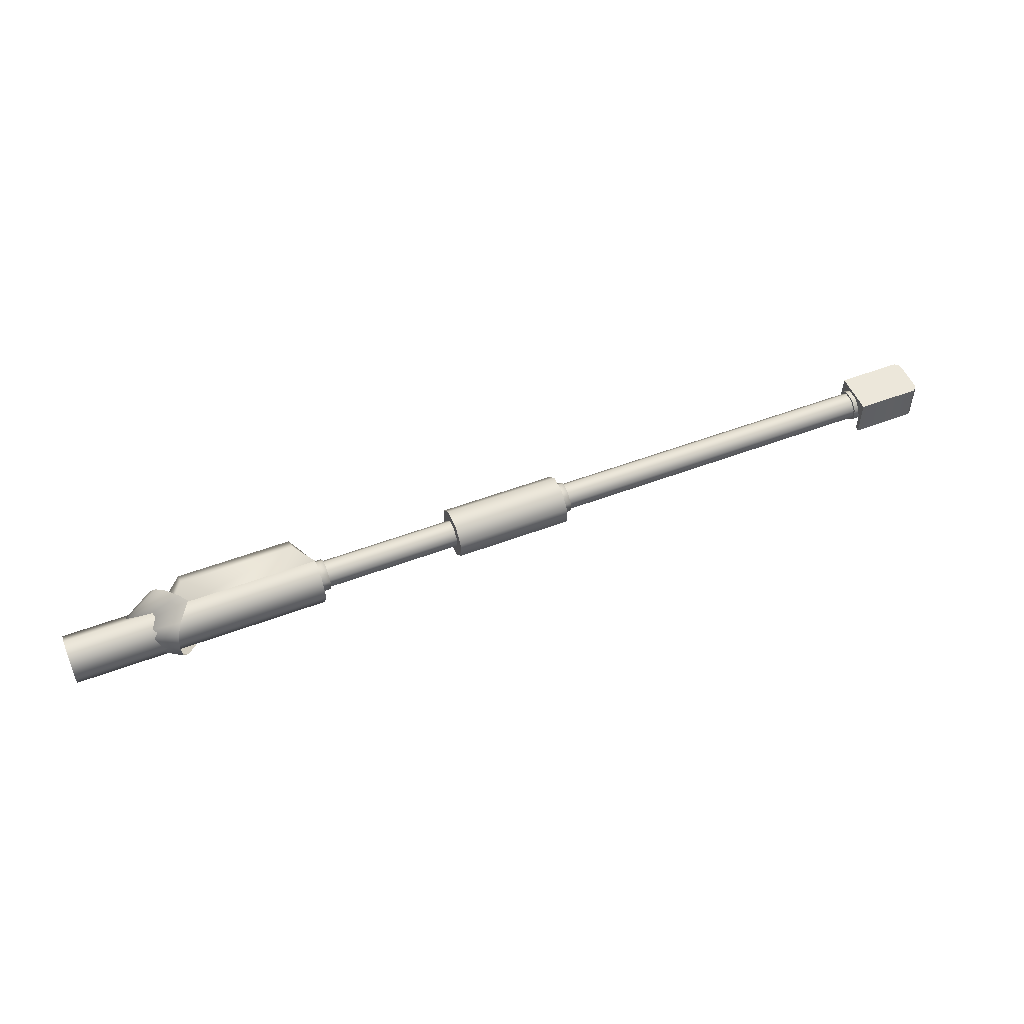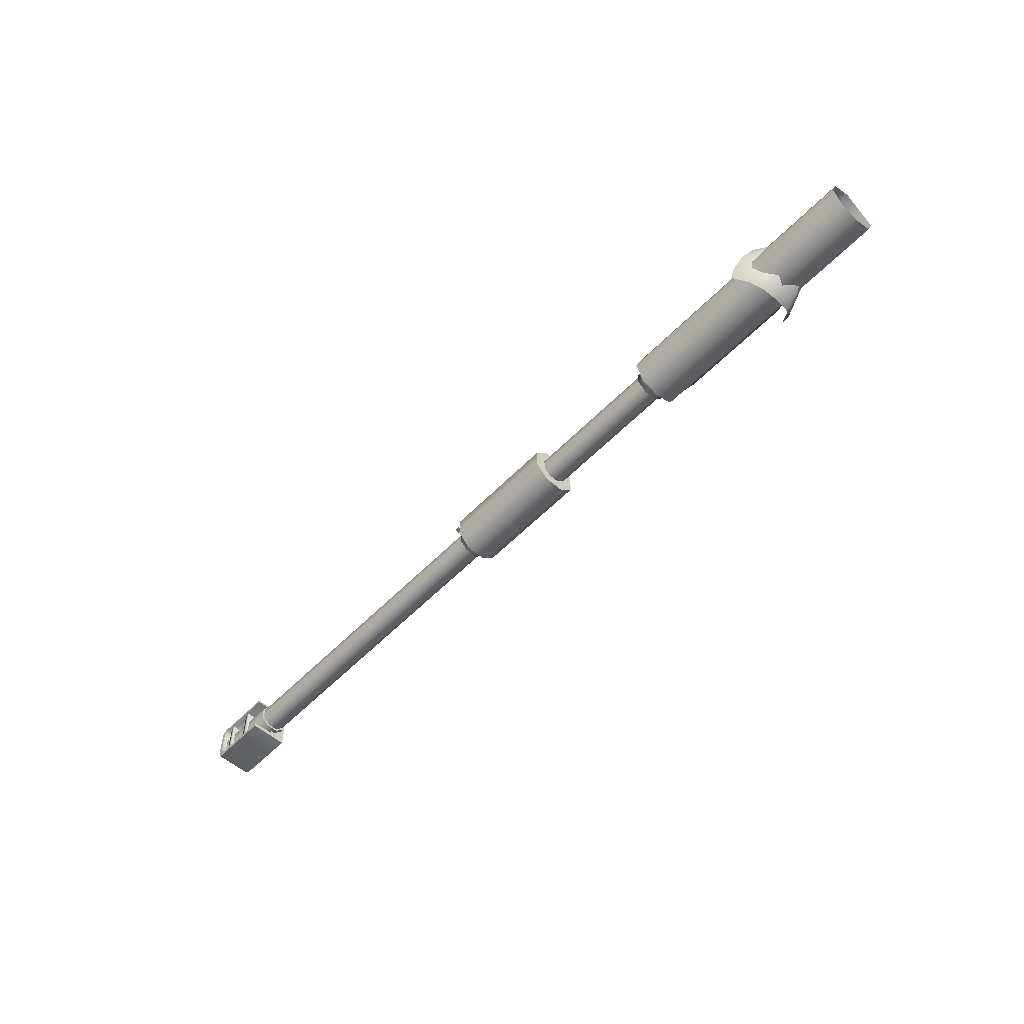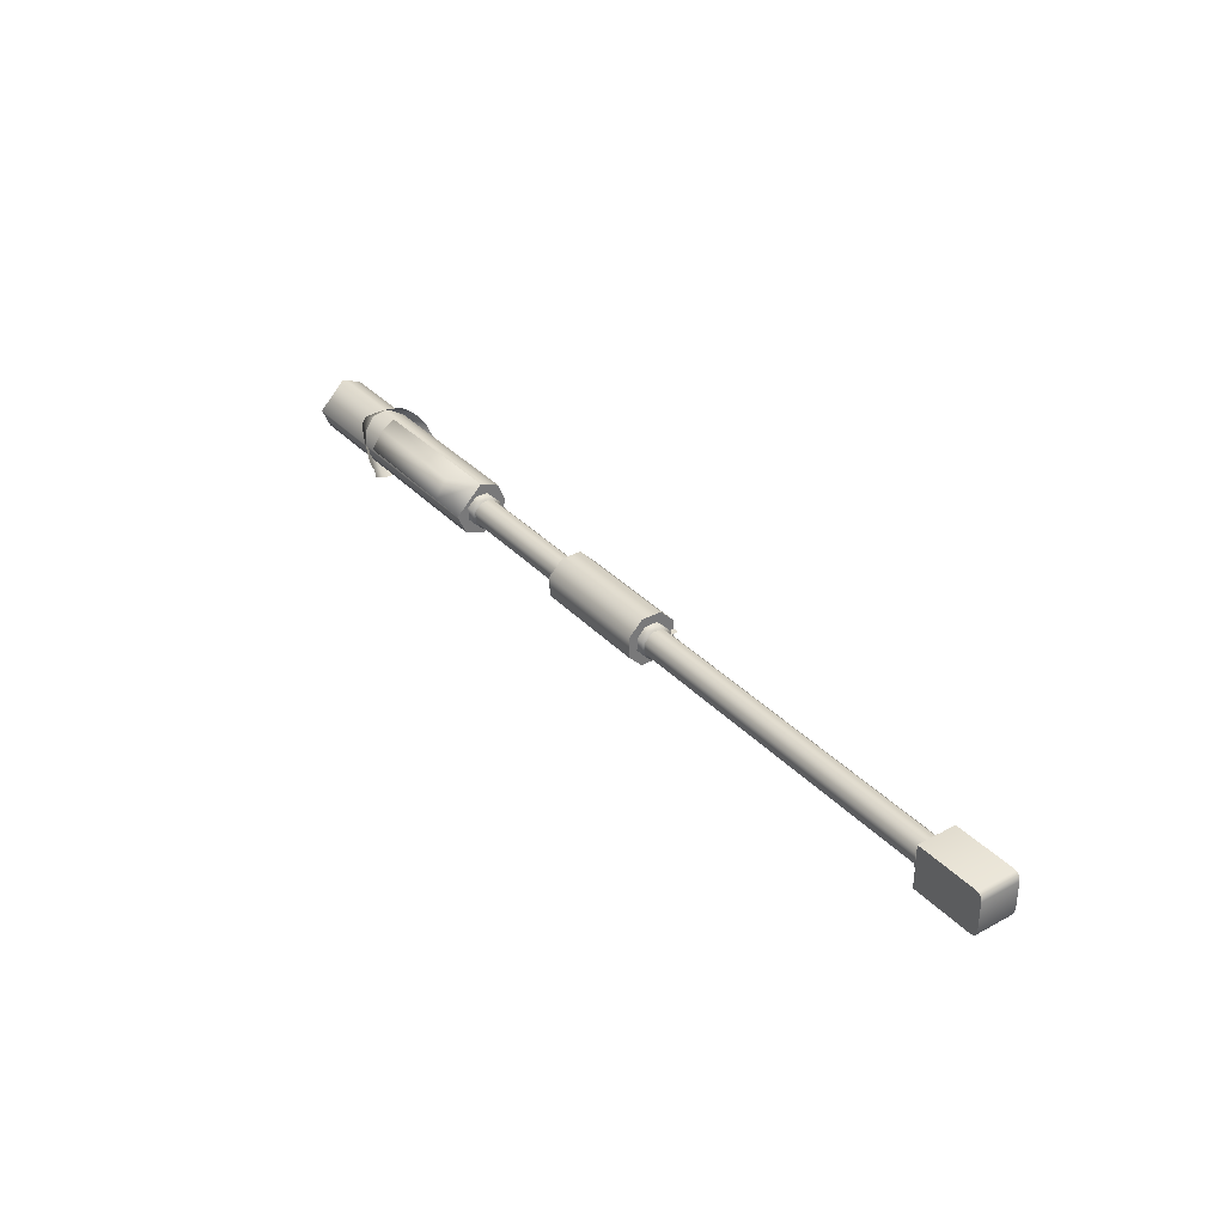
<metadata>
{"format":"obj","ext":"obj","renderer":"f3d","projection":"perspective","resolution":1024,"background":"white","views":[{"elev":51.6,"azim":-22.4,"up":"+Z"},{"elev":-54.6,"azim":-132.7,"up":"+Y"},{"elev":34.2,"azim":53.9,"up":"+Y"}]}
</metadata>
<code>
g tunGun_tunGun
v 2.232 3.251 -0.2346
v 2.232 3.251 -0.2124
v 7.662 3.11 0.03943
v 7.662 3.363 0.03943
v 7.662 3.11 -0.1338
v 7.662 3.363 -0.1338
v 7.695 3.11 0.03943
v 7.695 3.363 0.03943
v 7.695 3.11 -0.1338
v 7.695 3.363 -0.1338
v 7.485 3.11 0.03943
v 7.485 3.363 0.03943
v 7.485 3.11 -0.1338
v 7.485 3.363 -0.1338
v 7.518 3.11 0.03943
v 7.518 3.363 0.03943
v 7.518 3.11 -0.1338
v 7.518 3.363 -0.1338
v 5.076 3.244 -0.1195
v 5.035 3.244 -0.1195
v 5.076 3.244 -0.1665
v 5.054 3.244 -0.1864
v 5.07 3.244 -0.1805
v 5.035 3.244 -0.1665
v 5.041 3.244 -0.1805
v 5.089 3.2 -0.1197
v 5.018 3.2 -0.1197
v 5.089 3.142 -0.06183
v 5.018 3.142 -0.06183
v 5.089 3.142 0.02003
v 5.018 3.142 0.02003
v 5.089 3.2 0.07791
v 5.018 3.2 0.07791
v 5.089 3.282 0.07791
v 5.018 3.282 0.07791
v 5.089 3.339 0.02003
v 5.018 3.339 0.02003
v 5.089 3.339 -0.06183
v 5.018 3.339 -0.06183
v 5.089 3.282 -0.1197
v 5.018 3.282 -0.1197
v 3.354 3.2 -0.1197
v 3.283 3.2 -0.1197
v 3.354 3.142 -0.06183
v 3.283 3.142 -0.06183
v 3.354 3.142 0.02003
v 3.283 3.142 0.02003
v 3.354 3.2 0.07791
v 3.283 3.2 0.07791
v 3.354 3.282 0.07791
v 3.283 3.282 0.07791
v 3.354 3.339 0.02003
v 3.283 3.339 0.02003
v 3.354 3.339 -0.06183
v 3.283 3.339 -0.06183
v 3.354 3.282 -0.1197
v 3.283 3.282 -0.1197
v 7.305 3.142 -0.06174
v 7.757 3.142 -0.06174
v 7.305 3.2 -0.1195
v 7.757 3.2 -0.1195
v 3.293 3.241 -0.1971
v 1.61 3.241 -0.1971
v 3.293 3.116 -0.1455
v 1.61 3.116 -0.1455
v 3.293 3.064 -0.0209
v 1.61 3.064 -0.0209
v 3.293 3.116 0.1037
v 1.61 3.116 0.1037
v 1.61 3.241 0.1553
v 3.293 3.417 -0.0209
v 1.61 3.417 -0.0209
v 3.293 3.365 -0.1455
v 1.61 3.365 -0.1455
v 2.271 3.21 0.1244
v 2.271 3.412 -0.01748
v 2.423 3.349 0.2326
v 3.181 3.349 0.2326
v 3.181 3.46 0.1582
v 2.423 3.46 0.1582
v 5.035 3.176 -0.177
v 4.256 3.176 -0.177
v 5.035 3.084 -0.08557
v 4.256 3.084 -0.08557
v 5.035 3.084 0.04376
v 4.256 3.084 0.04376
v 5.035 3.176 0.1352
v 4.256 3.176 0.1352
v 5.035 3.305 0.1352
v 4.256 3.305 0.1352
v 5.035 3.397 0.04376
v 4.256 3.397 0.04376
v 5.035 3.397 -0.08557
v 4.256 3.397 -0.08557
v 5.035 3.305 -0.177
v 4.256 3.305 -0.177
v 7.412 3.205 -0.1064
v 3.243 3.205 -0.1064
v 7.412 3.155 -0.05634
v 3.243 3.155 -0.05634
v 7.412 3.155 0.01453
v 3.243 3.155 0.01453
v 7.412 3.205 0.06464
v 3.243 3.205 0.06464
v 7.412 3.276 0.06464
v 3.243 3.276 0.06464
v 7.412 3.326 0.01453
v 3.243 3.326 0.01453
v 7.412 3.326 -0.05634
v 3.243 3.326 -0.05634
v 7.412 3.276 -0.1064
v 3.243 3.276 -0.1064
v 7.744 3.136 -0.00723
v 7.744 3.347 -0.00723
v 7.335 3.095 0.102
v 7.335 3.373 0.102
v 7.335 3.095 -0.152
v 7.335 3.373 -0.152
v 7.743 3.095 0.102
v 7.778 3.143 0.102
v 7.768 3.109 0.102
v 7.778 3.325 0.102
v 7.743 3.373 0.102
v 7.768 3.359 0.102
v 7.778 3.143 -0.152
v 7.743 3.095 -0.152
v 7.768 3.109 -0.152
v 7.743 3.373 -0.152
v 7.778 3.325 -0.152
v 7.768 3.359 -0.152
v 7.335 3.359 -0.152
v 7.724 3.359 -0.152
v 7.335 3.359 -0.00723
v 7.335 3.124 -0.00723
v 7.335 3.124 -0.152
v 7.724 3.124 -0.152
v 7.752 3.164 -0.152
v 7.744 3.136 -0.152
v 7.744 3.347 -0.152
v 7.752 3.318 -0.152
v 7.757 3.142 0.01993
v 7.305 3.142 0.01993
v 7.757 3.2 0.07768
v 7.305 3.2 0.07768
v 7.757 3.281 0.07768
v 7.305 3.281 0.07768
v 7.757 3.339 0.01993
v 7.305 3.339 0.01993
v 7.757 3.339 -0.06174
v 7.305 3.339 -0.06174
v 7.757 3.281 -0.1195
v 7.305 3.281 -0.1195
v 3.293 3.241 0.1553
v 2.425 3.189 -0.2355
v 2.217 3.448 -0.107
v 2.3 3.033 -0.107
v 2.339 3.082 -0.1799
v 2.384 3.241 -0.2458
v 2.315 3.327 -0.2287
v 2.256 3.4 -0.1799
v 2.425 3.189 0.2356
v 2.217 3.448 0.107
v 1.848 3.251 1e-06
v 2.29 3.02 1e-06
v 2.3 3.033 0.107
v 2.339 3.082 0.1799
v 2.384 3.241 0.2458
v 2.315 3.327 0.2287
v 2.256 3.4 0.1799
v 2.207 3.461 1e-06
g tunGun_textures.002
f 3 4 6 5
f 5 6 10 9
f 9 10 8 7
f 11 12 14 13
f 13 14 18 17
f 17 18 16 15
f 23 22 25
f 27 26 28 29
f 29 28 30 31
f 31 30 32 33
f 33 32 34 35
f 35 34 36 37
f 37 36 38 39
f 39 38 40 41
f 40 26 27 41
f 43 42 44 45
f 45 44 46 47
f 47 46 48 49
f 49 48 50 51
f 51 50 52 53
f 53 52 54 55
f 55 54 56 57
f 56 42 43 57
f 19 21 24 20
f 21 23 25 24
f 28 26 40 38 36 34 32 30
f 44 42 56 54 52 50 48 46
f 65 64 66 67
f 67 66 68 69
f 69 68 153 70
f 72 71 73 74
f 74 73 62 63
f 75 153 78 77
f 75 77 80 76
f 78 79 80 77
f 71 79 78 153
f 76 80 79 71
f 63 62 64 65
f 82 81 83 84
f 84 83 85 86
f 86 85 87 88
f 88 87 89 90
f 90 89 91 92
f 92 91 93 94
f 94 93 95 96
f 130 139 132 128
f 95 81 82 96
f 98 97 99 100
f 100 99 101 102
f 102 101 103 104
f 104 103 105 106
f 106 105 107 108
f 108 107 109 110
f 110 109 111 112
f 111 97 98 112
f 130 124 122 129
f 116 118 131 133
f 121 120 122 124
f 128 118 116 123
f 128 132 131 118
f 119 126 127 121
f 121 127 125 120
f 128 123 124 130
f 117 126 119 115
f 138 113 137
f 133 114 113 134
f 139 140 114
f 134 113 136 135
f 136 113 138
f 139 114 132
f 125 129 122 120
f 132 114 133 131
f 114 140 137 113
f 70 153 71 72
f 153 68 66 64 62 73 71
f 94 96 82 84 86 88 90 92
f 93 91 89 87 85 83 81 95
f 129 140 139 130
f 125 137 140 129
f 127 138 137 125
f 126 136 138 127
f 117 135 136 126
f 60 61 59 58
f 58 59 141 142
f 142 141 143 144
f 144 143 145 146
f 146 145 147 148
f 148 147 149 150
f 150 149 151 152
f 151 61 60 152
f 115 119 123 116
f 119 121 124 123
f 117 115 134 135
f 115 116 133 134
f 60 58 142 144 146 148 150 152
f 157 154 163
f 155 170 163
f 154 158 163
f 160 155 163
f 164 156 163
f 159 160 163
f 158 159 163
f 156 157 163
f 166 163 161
f 162 163 170
f 161 163 167
f 169 163 162
f 164 163 165
f 168 163 169
f 167 163 168
f 165 163 166
l 1 2

</code>
